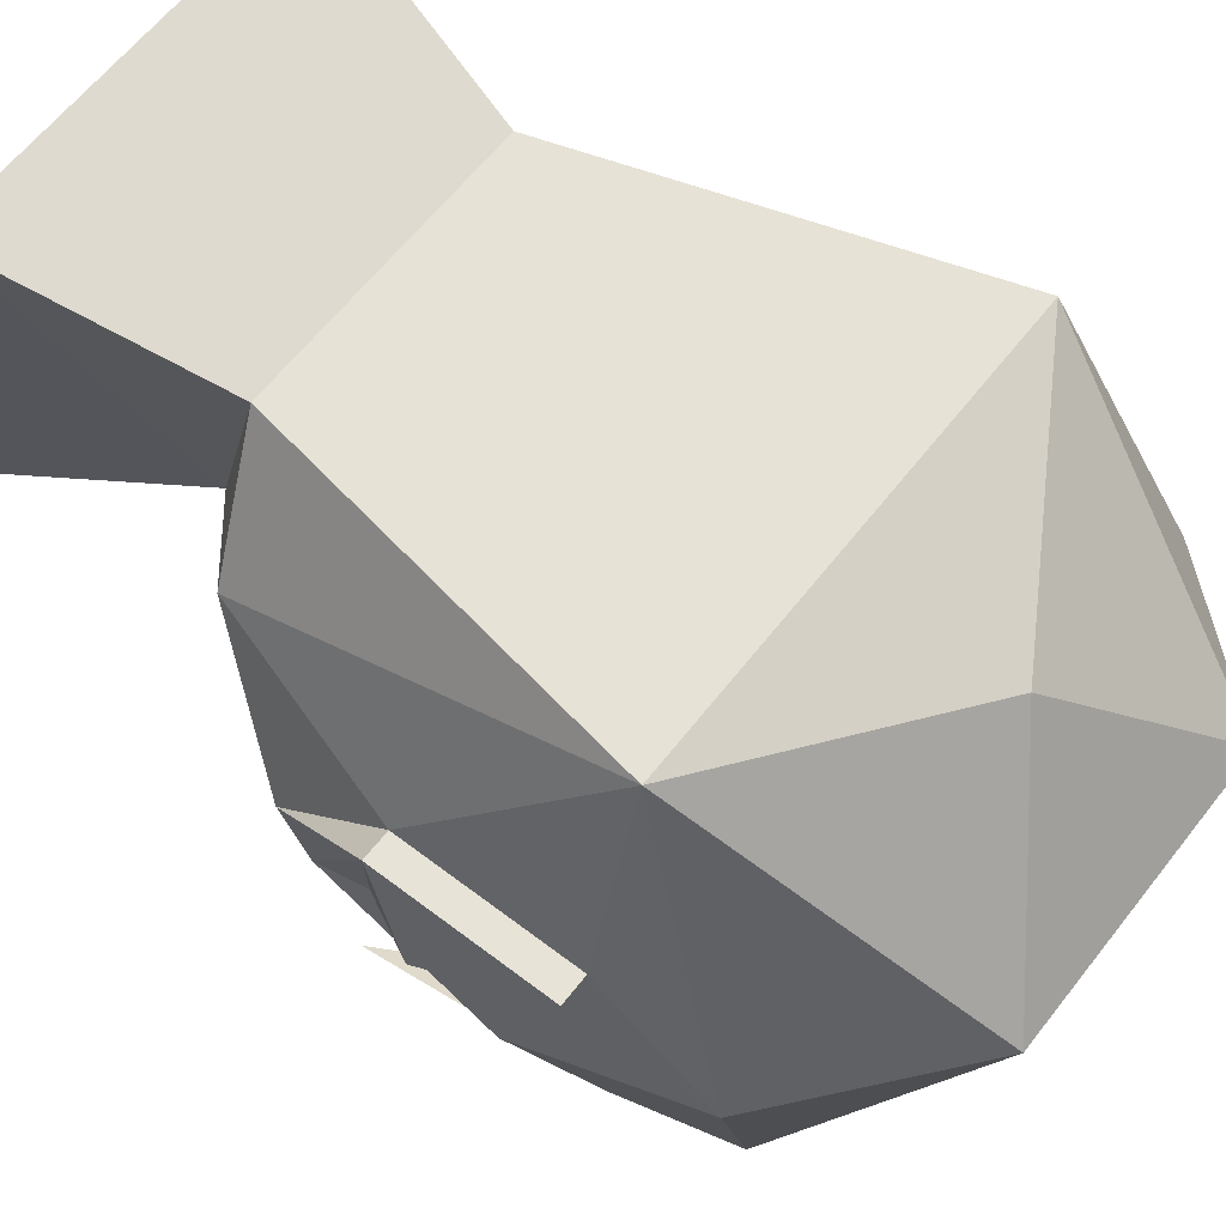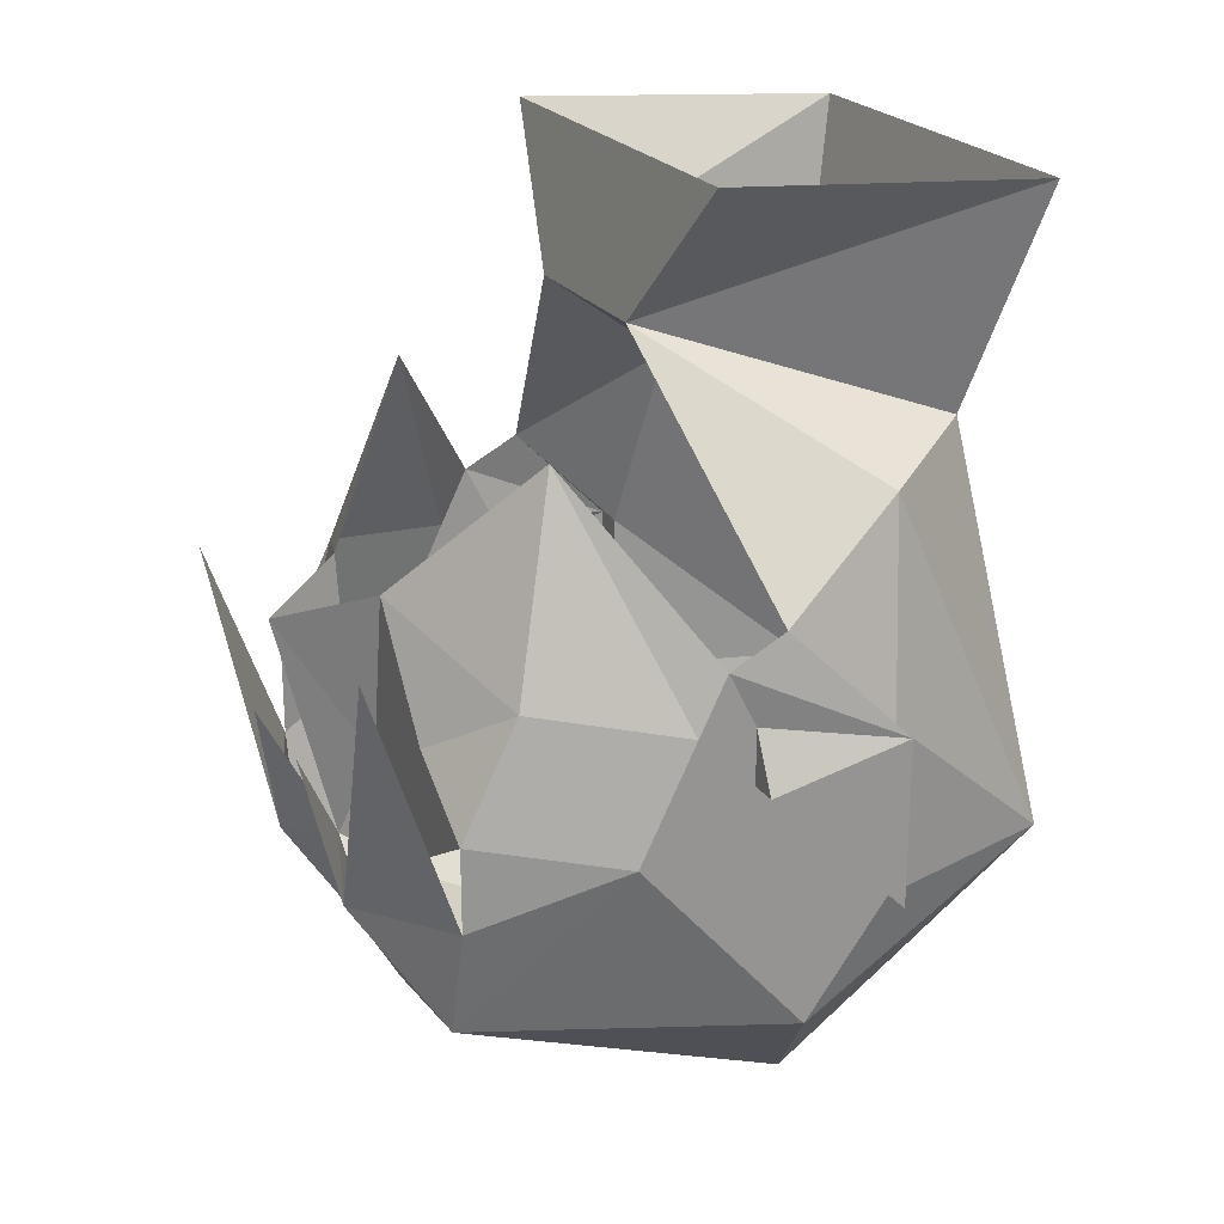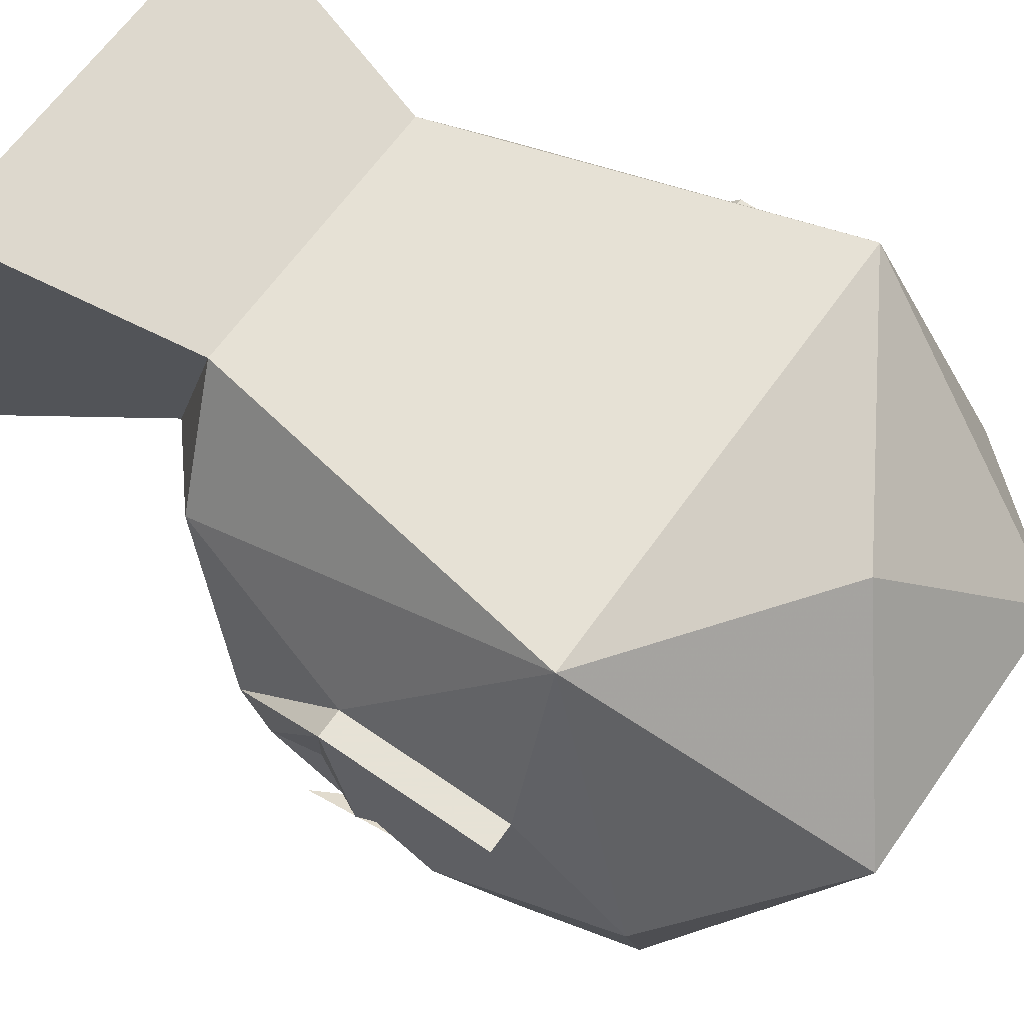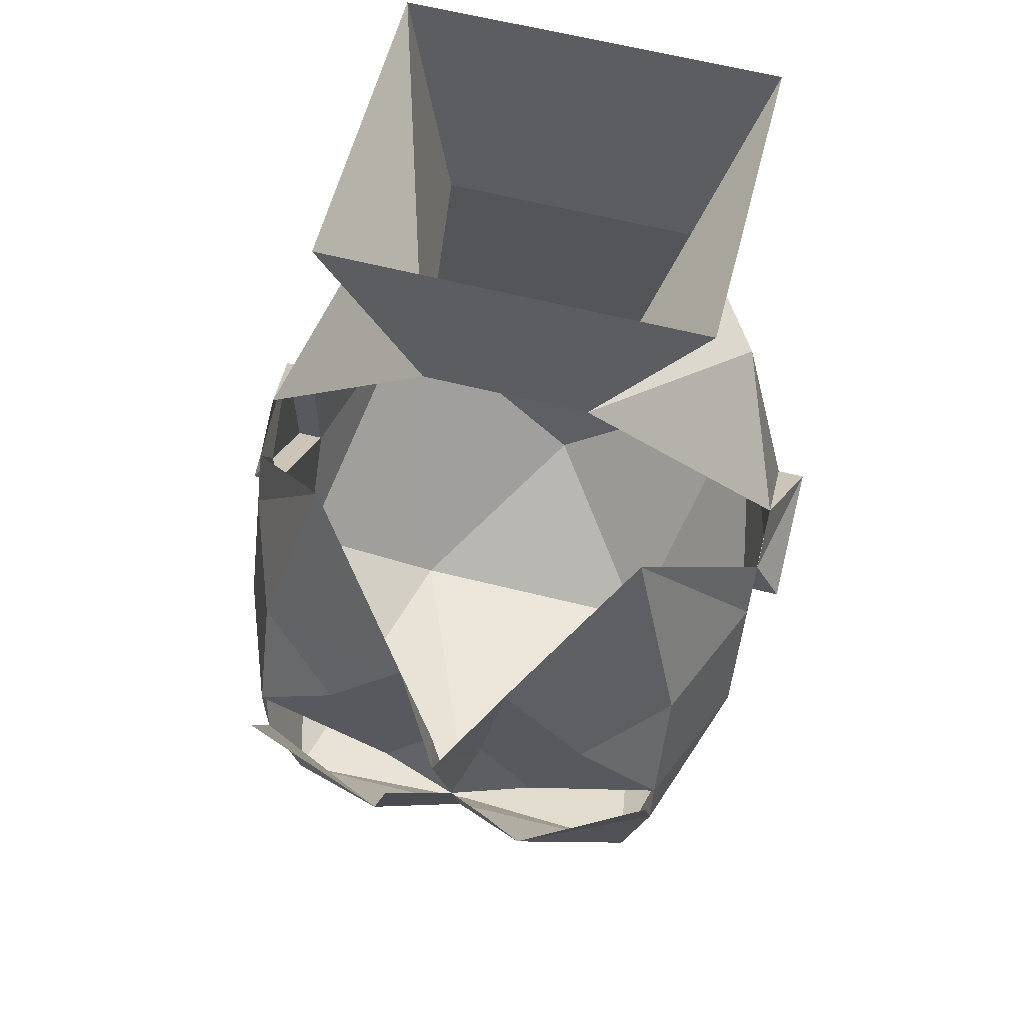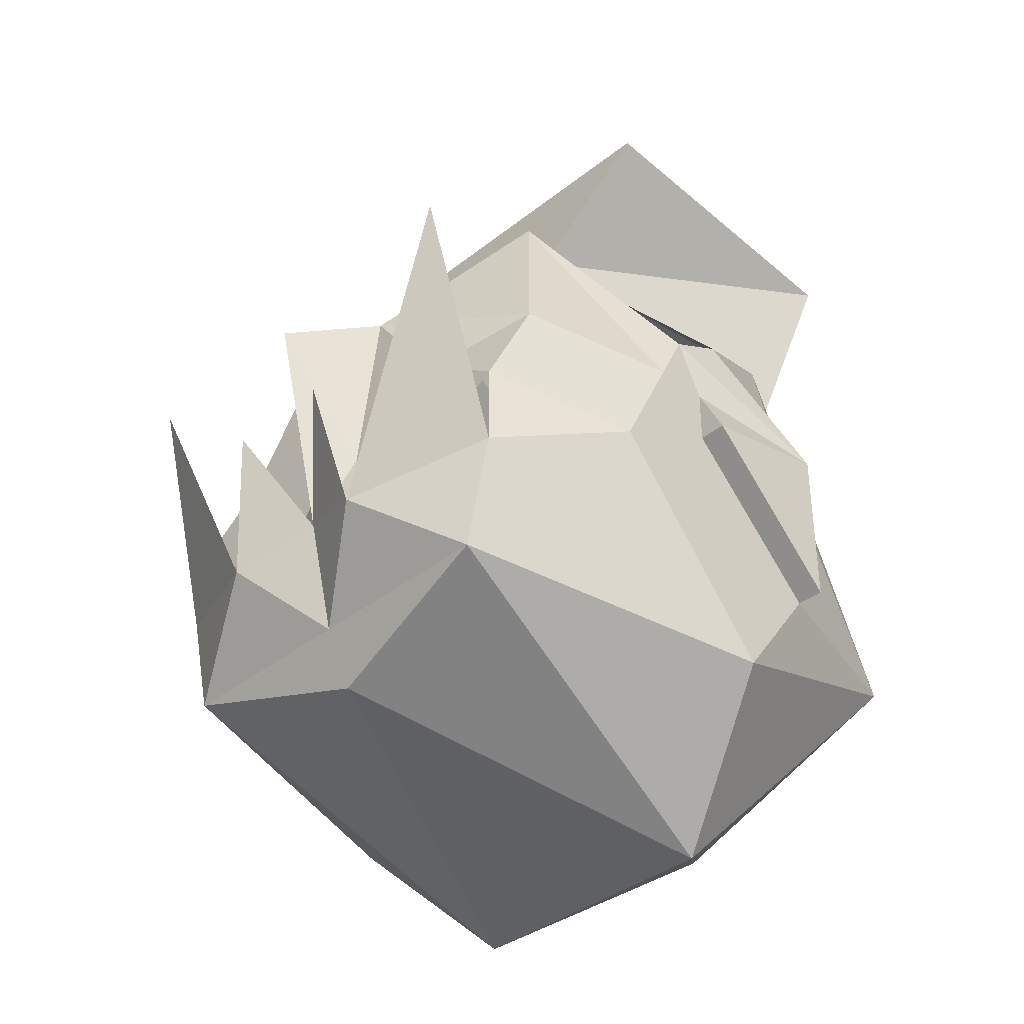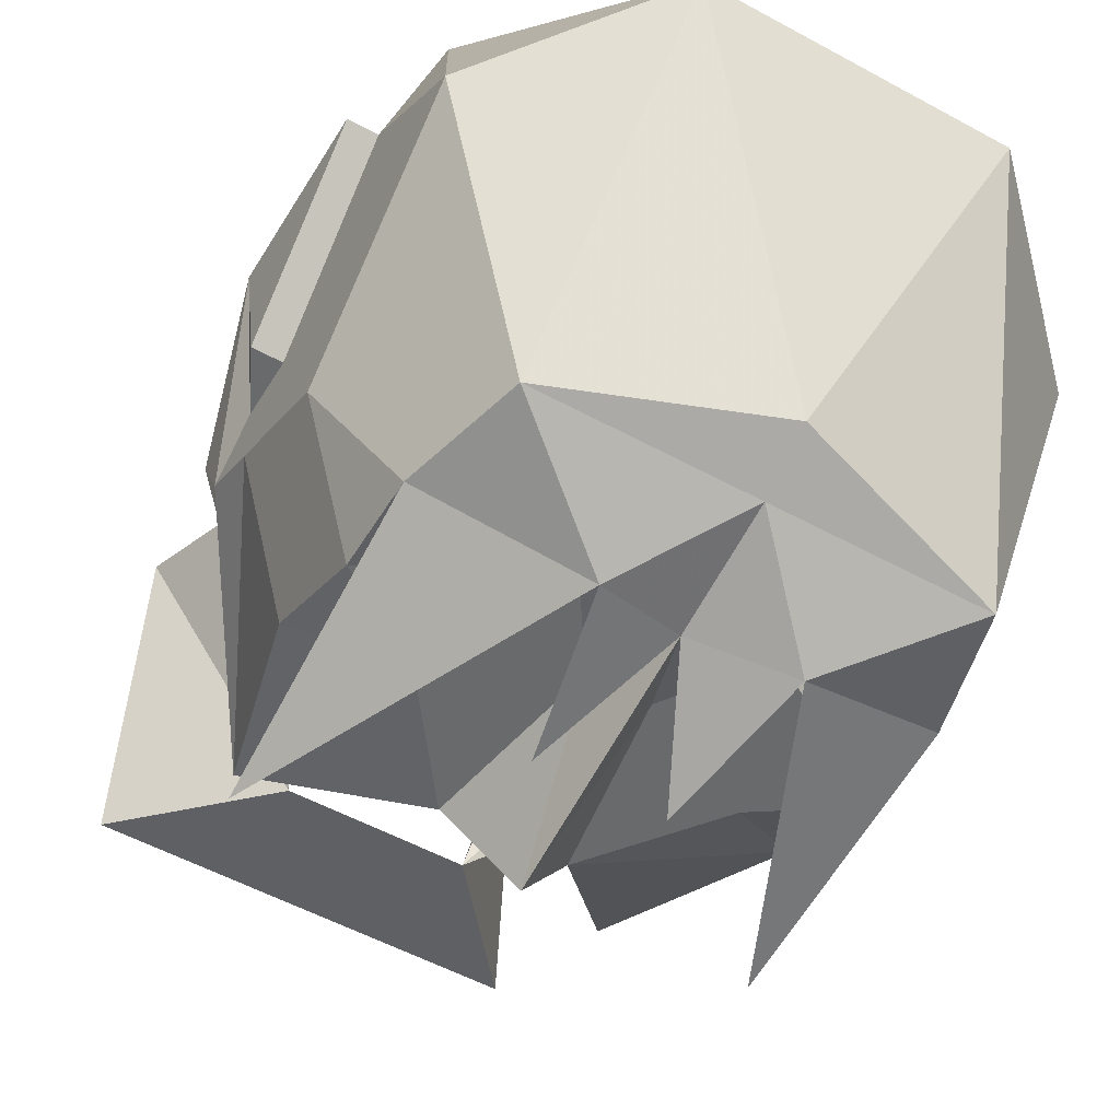
<metadata>
{"format":"obj","ext":"obj","renderer":"f3d","projection":"perspective","resolution":1024,"background":"white","views":[{"elev":62.0,"azim":-52.2,"up":"+Z"},{"elev":23.0,"azim":-116.1,"up":"+Y"},{"elev":63.8,"azim":-54.9,"up":"+Z"},{"elev":62.8,"azim":-165.8,"up":"+Y"},{"elev":-37.4,"azim":-134.6,"up":"+Y"},{"elev":-52.9,"azim":-30.5,"up":"+Z"}]}
</metadata>
<code>
o unused/205
v 5 -182 -17
v 8 -183 -17
v 1 -183 -17
v 5 -181 -17
v 8 -179 -15
v 10 -184 -12
v 8 -186 -17
v 7 -190 -17
v 3 -187 -19
v 7 -178 -20
v 3 -184 -17
v 3 -186 -17
v 0 -186 -18
v 0 -182 -19
v 0 -178 -20
v 2 -177 -17
v 6 -172 -13
v 10 -180 -10
v 10 -182 -8
v 10 -191 -6
v 5 -196 -4
v 0 -192 -16
v 0 -190 -17
v 2 -182 -20
v -1 -183 -17
v -8 -183 -17
v -5 -182 -17
v -5 -181 -17
v -2 -177 -17
v -3 -186 -17
v -3 -184 -17
v -6 -172 -13
v -8 -179 -15
v -10 -180 -10
v -10 -178 -9
v -10 -180 -8
v -11 -181 -3
v -10 -177 -7
v -10 -181 -3
v -8 -174 -2
v -3 -169 -9
v -5 -173 2
v -7 -165 4
v -7 -164 -8
v 3 -169 -9
v 7 -164 -8
v 7 -165 4
v 5 -173 2
v 8 -174 -2
v 10 -177 -7
v 10 -181 -3
v 11 -181 -3
v 10 -178 -9
v 10 -180 -8
v 8 -187 4
v 10 -187 -3
v 11 -187 -3
v 11 -182 -8
v -5 -196 -4
v -7 -190 -17
v -3 -187 -19
v -2 -182 -20
v 0 -192 2
v -8 -187 4
v -10 -191 -6
v -10 -184 -12
v -8 -186 -17
v -8 -177 -20
v -10 -187 -3
v -10 -182 -8
v -11 -187 -3
v -11 -182 -8
f 1 2 3
f 1 3 4
f 1 4 2
f 2 4 5
f 2 5 6
f 2 6 7
f 7 6 8
f 7 8 9
f 7 9 10
f 2 11 3
f 3 11 12
f 3 12 13
f 3 13 14
f 3 14 15
f 3 15 16
f 3 16 4
f 4 16 5
f 5 16 17
f 5 17 18
f 5 18 6
f 6 18 19
f 6 19 20
f 6 20 8
f 8 20 21
f 8 21 22
f 8 22 23
f 8 23 9
f 9 23 13
f 9 13 24
f 25 26 27
f 25 27 28
f 25 28 29
f 25 29 15
f 25 15 14
f 25 14 13
f 25 13 30
f 25 30 31
f 25 31 26
f 26 31 30
f 32 29 33
f 32 33 34
f 32 34 35
f 35 34 36
f 35 36 37
f 35 37 38
f 38 37 39
f 38 39 40
f 38 40 41
f 41 40 42
f 41 42 43
f 41 43 44
f 41 44 45
f 45 44 46
f 45 46 47
f 45 47 48
f 45 48 49
f 45 49 50
f 50 49 51
f 50 51 52
f 50 52 53
f 53 52 54
f 53 54 18
f 53 18 17
f 12 11 2
f 26 28 27
f 28 26 33
f 28 33 29
f 48 47 43
f 48 43 42
f 48 42 55
f 48 55 49
f 49 55 51
f 51 55 56
f 51 56 57
f 51 57 52
f 52 57 58
f 52 58 54
f 54 58 19
f 54 19 18
f 19 54 54
f 54 54 53
f 22 21 59
f 22 59 60
f 22 60 23
f 23 60 61
f 23 61 13
f 13 61 62
f 59 21 63
f 59 63 64
f 59 64 65
f 59 65 60
f 60 65 66
f 60 66 67
f 60 67 61
f 61 67 68
f 63 55 64
f 64 55 42
f 64 42 40
f 64 40 39
f 64 39 69
f 64 69 65
f 65 69 70
f 65 70 66
f 66 70 34
f 66 34 33
f 66 33 26
f 66 26 67
f 63 21 55
f 55 21 20
f 55 20 56
f 56 20 19
f 56 19 58
f 56 58 57
f 36 34 70
f 36 70 36
f 36 36 35
f 71 37 72
f 71 72 69
f 71 69 39
f 71 39 37
f 36 72 37
f 72 36 70
f 72 70 69

</code>
